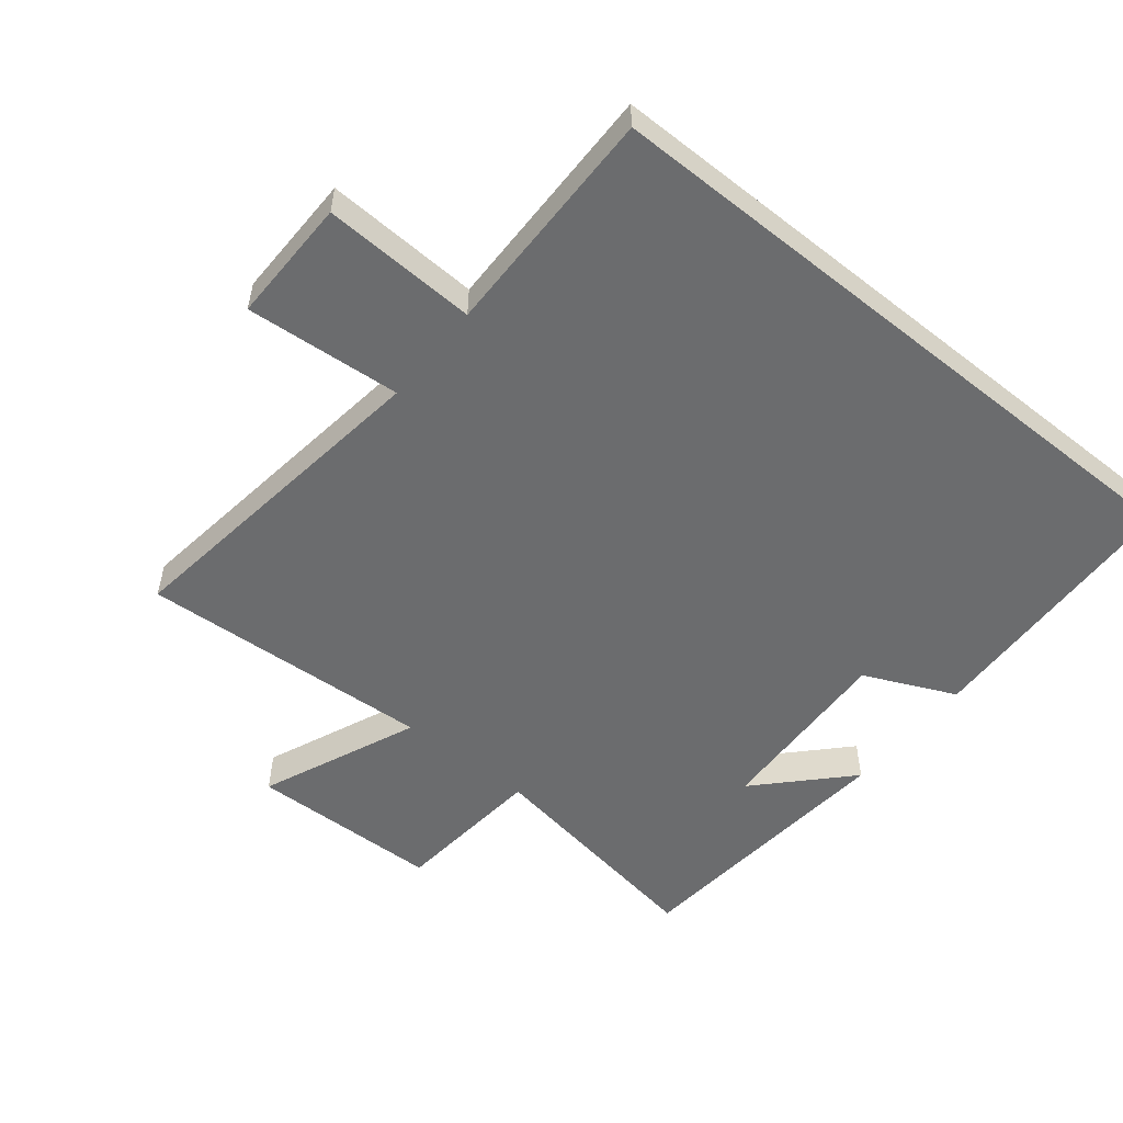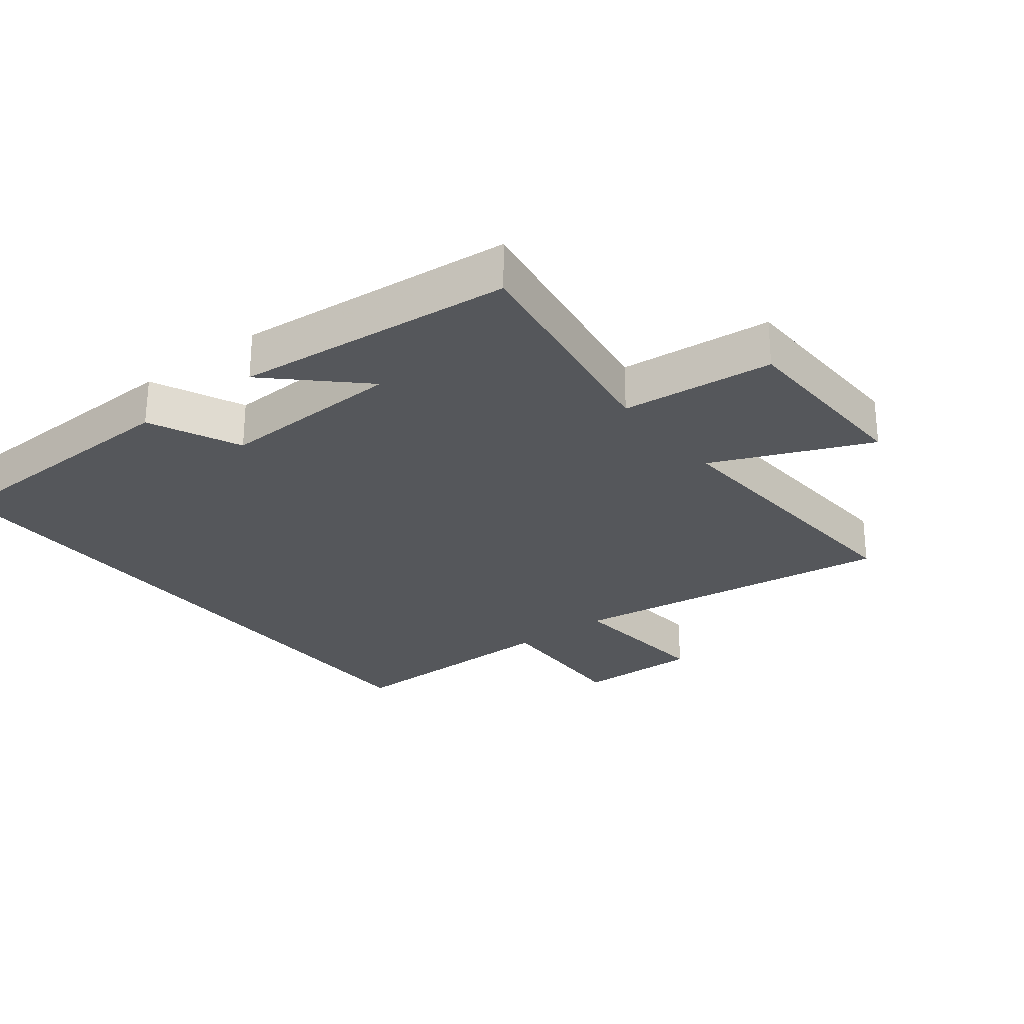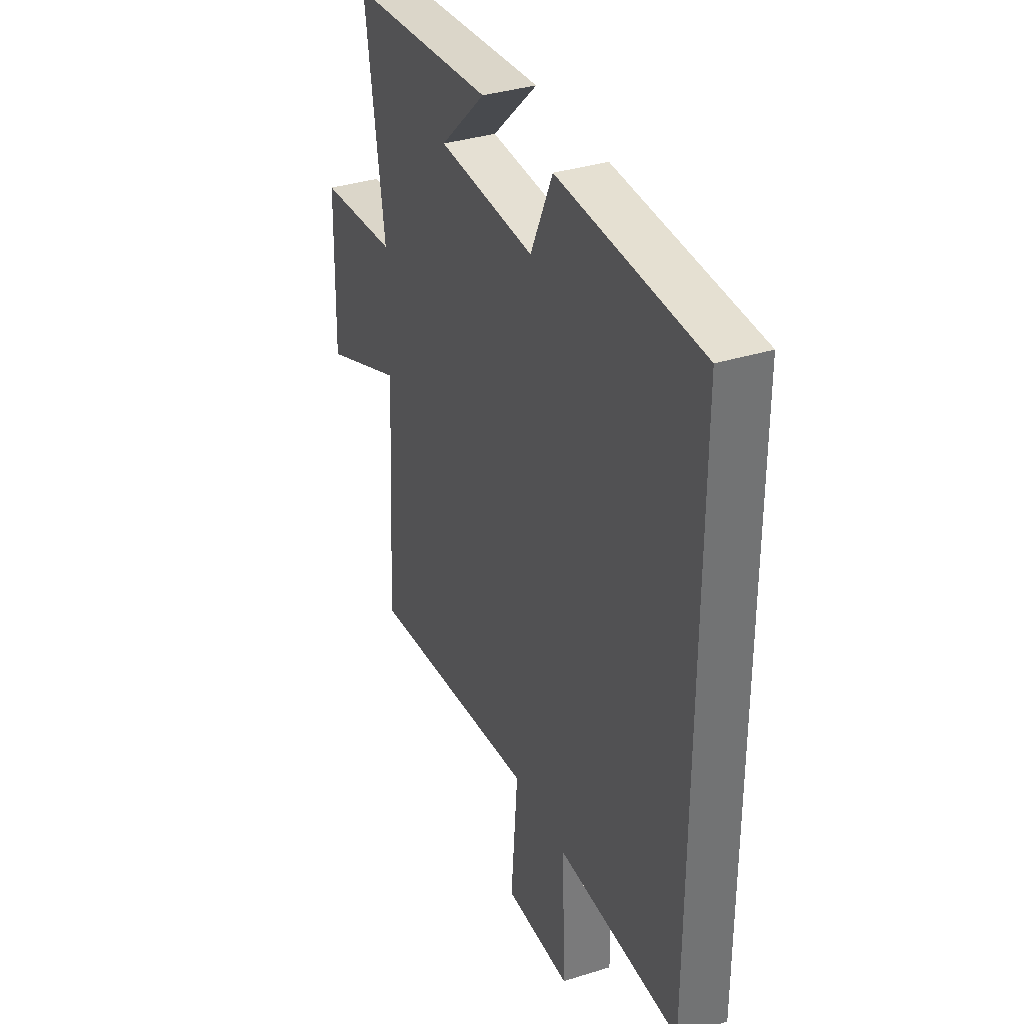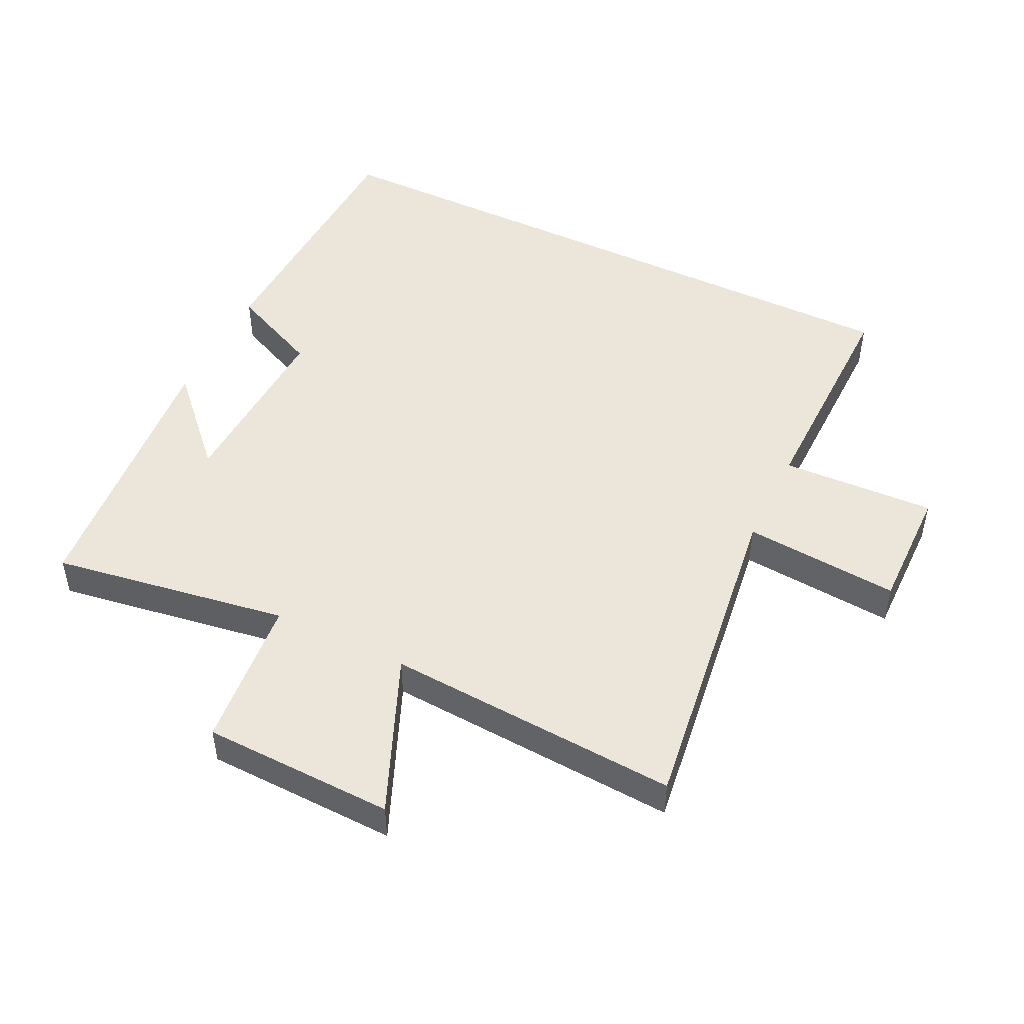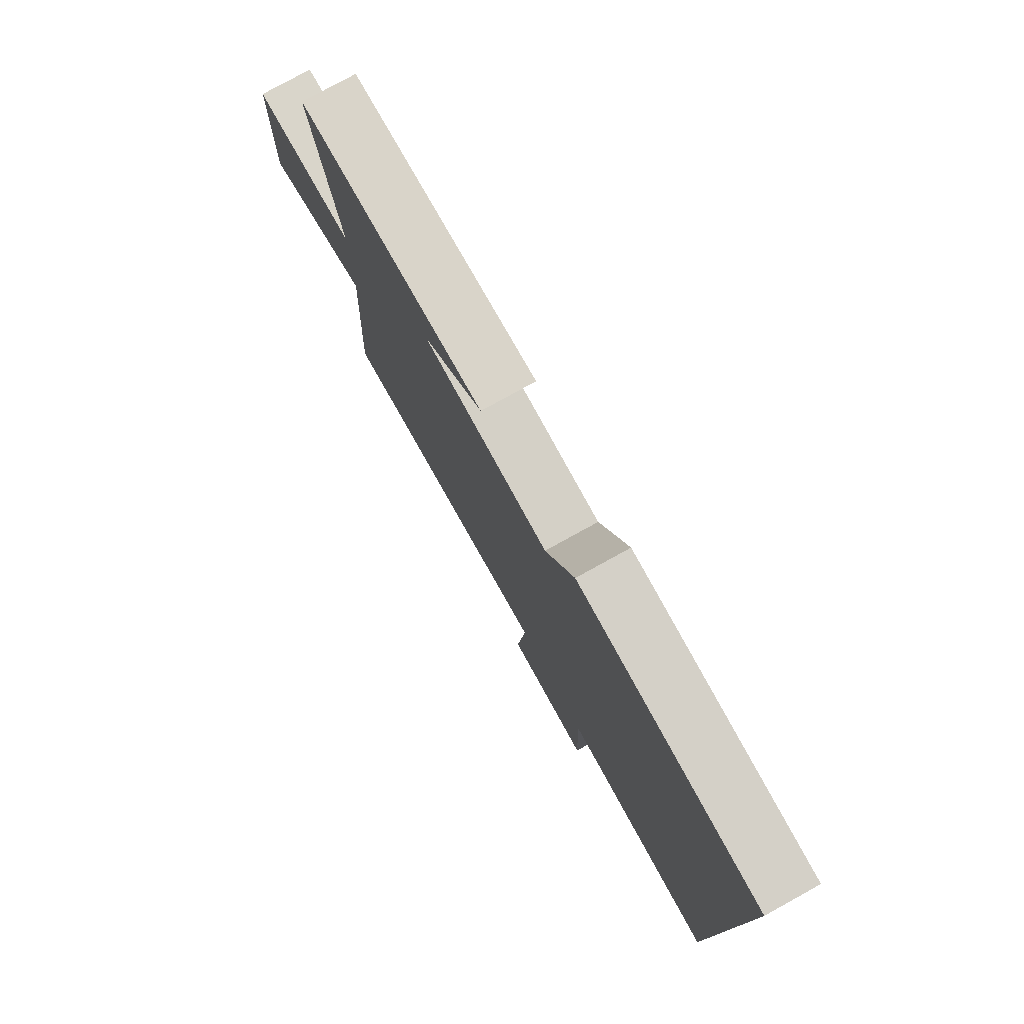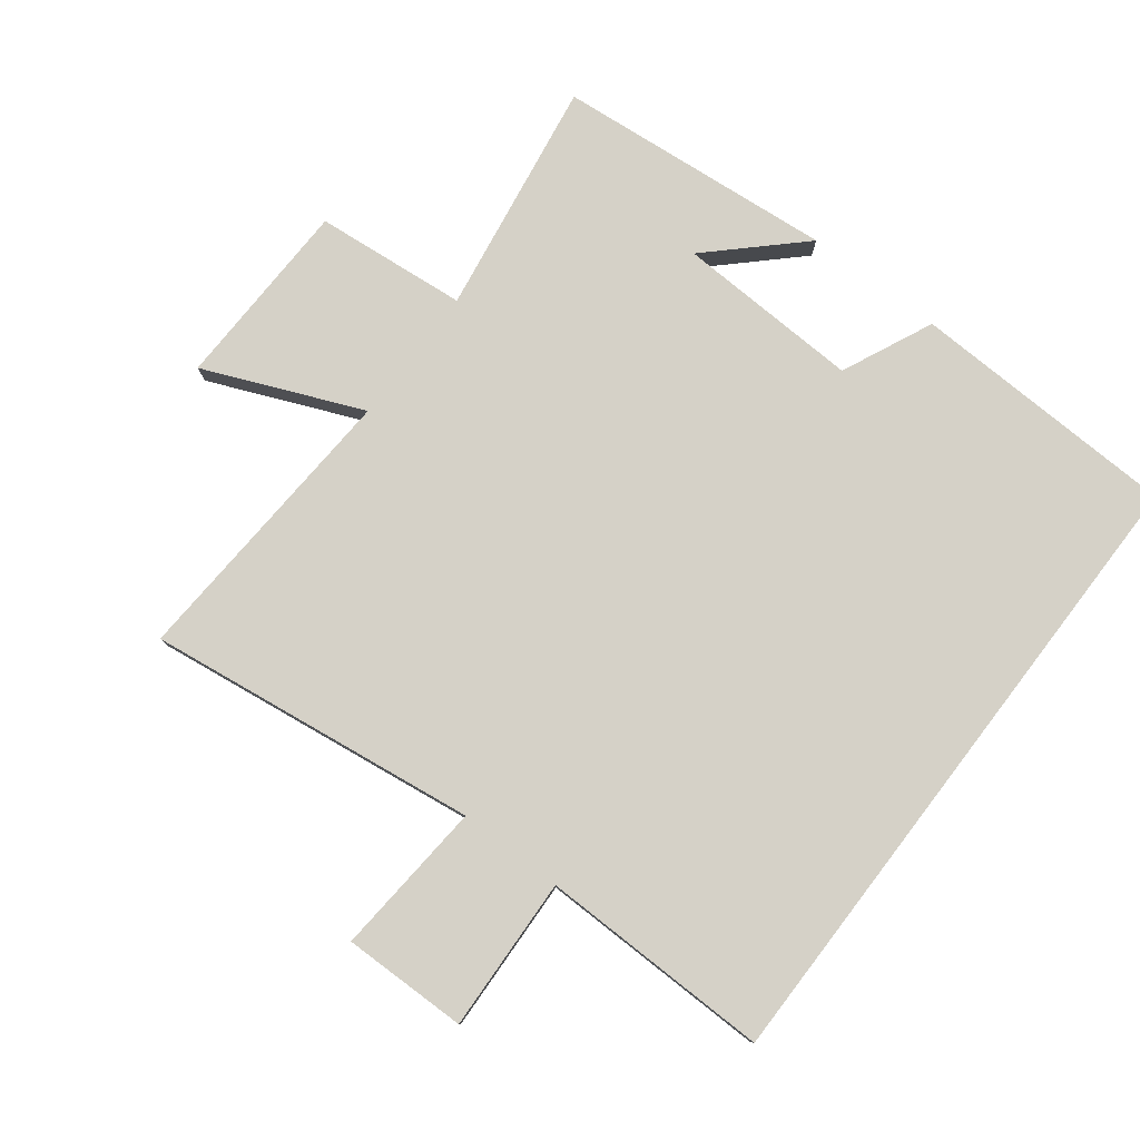
<metadata>
{"format":"obj","ext":"obj","renderer":"f3d","projection":"perspective","resolution":1024,"background":"white","views":[{"elev":-53.6,"azim":-129.0,"up":"+Y"},{"elev":-26.8,"azim":37.8,"up":"+Y"},{"elev":35.5,"azim":-112.5,"up":"+Z"},{"elev":48.5,"azim":115.9,"up":"+Y"},{"elev":78.7,"azim":-118.9,"up":"+Z"},{"elev":79.2,"azim":-142.6,"up":"+Y"}]}
</metadata>
<code>
v -0.5 0.07 0.485
v -0.085 0.07 0.5
v -0.021 0.07 0.36
v 0.263 0.07 0.372
v 0.129 0.07 0.5
v 0.557 0.07 0.461
v 0.5 0.07 0.098
v 0.734 0.07 0.076
v 0.742 0.07 -0.218
v 0.5 0.07 -0.116
v 0.528 0.07 -0.567
v 0.018 0.07 -0.5
v 0.038 0.07 -0.739
v -0.154 0.07 -0.737
v -0.144 0.07 -0.5
v -0.5 0.07 -0.505
v -0.5 0 0.485
v -0.085 0 0.5
v -0.021 0 0.36
v 0.263 0 0.372
v 0.129 0 0.5
v 0.557 0 0.461
v 0.5 0 0.098
v 0.734 0 0.076
v 0.742 0 -0.218
v 0.5 0 -0.116
v 0.528 0 -0.567
v 0.018 0 -0.5
v 0.038 0 -0.739
v -0.154 0 -0.737
v -0.144 0 -0.5
v -0.5 0 -0.505
f 15 16 1 2
f 12 13 14 15
f 12 15 2 3
f 10 11 12 3
f 7 8 9 10
f 7 10 3 4
f 6 7 4
f 4 5 6
f 18 17 32 31
f 31 30 29 28
f 19 18 31 28
f 19 28 27 26
f 26 25 24 23
f 20 19 26 23
f 20 23 22
f 22 21 20
f 1 17 18 2
f 2 18 19 3
f 3 19 20 4
f 4 20 21 5
f 5 21 22 6
f 6 22 23 7
f 7 23 24 8
f 8 24 25 9
f 9 25 26 10
f 10 26 27 11
f 11 27 28 12
f 12 28 29 13
f 13 29 30 14
f 14 30 31 15
f 15 31 32 16
f 16 32 17 1

</code>
